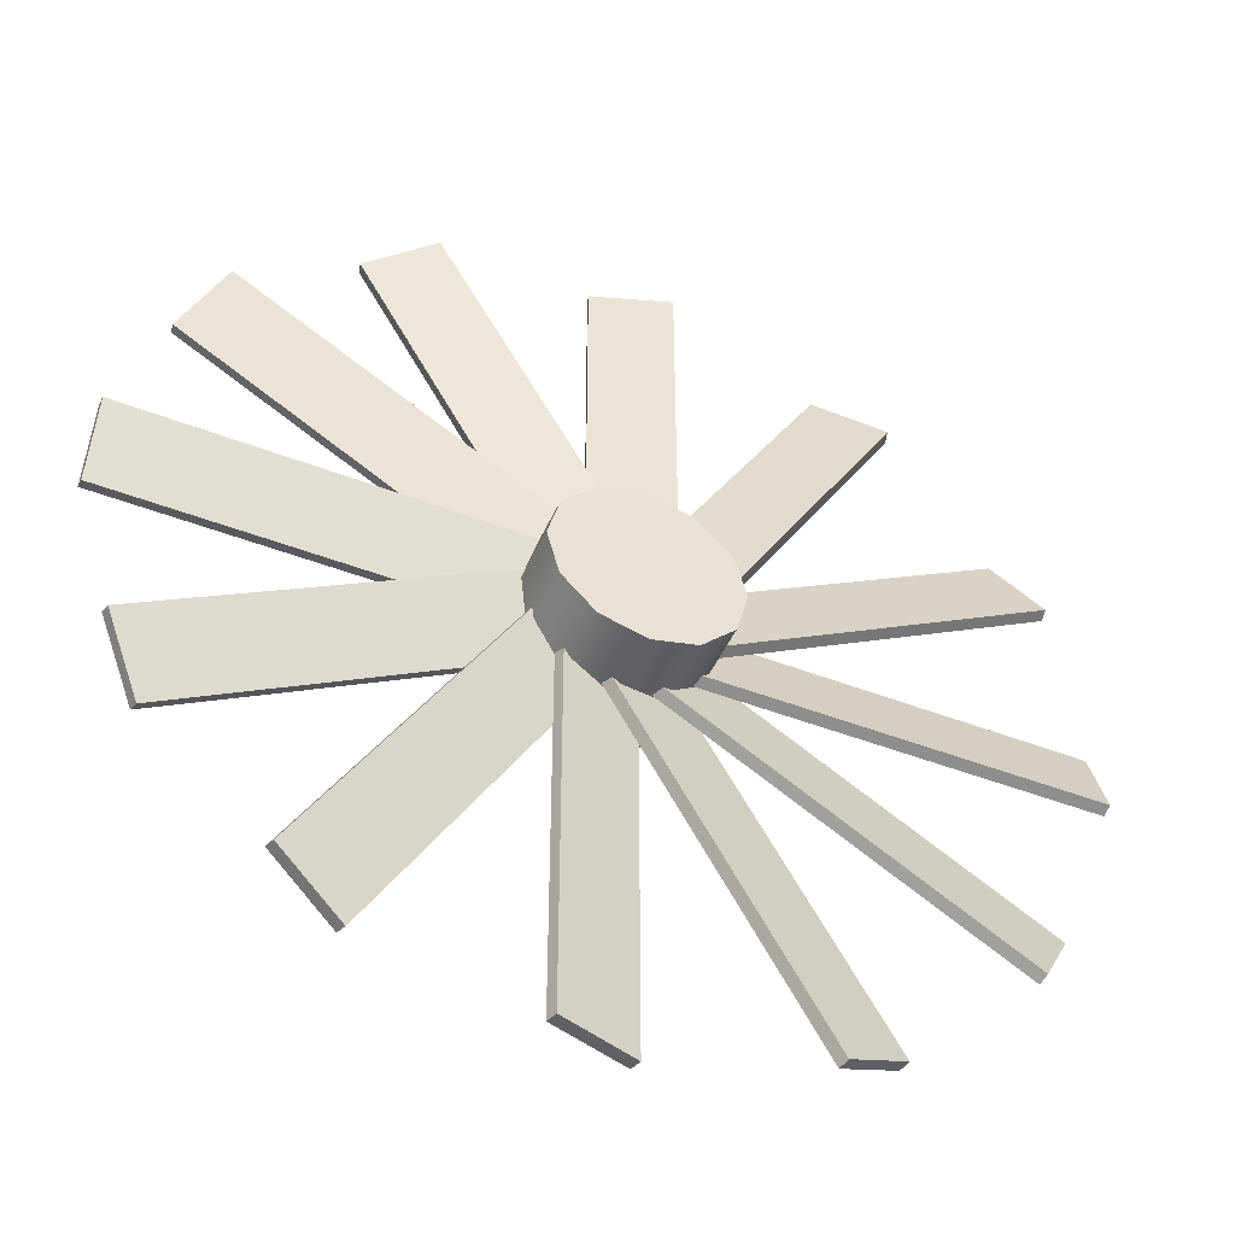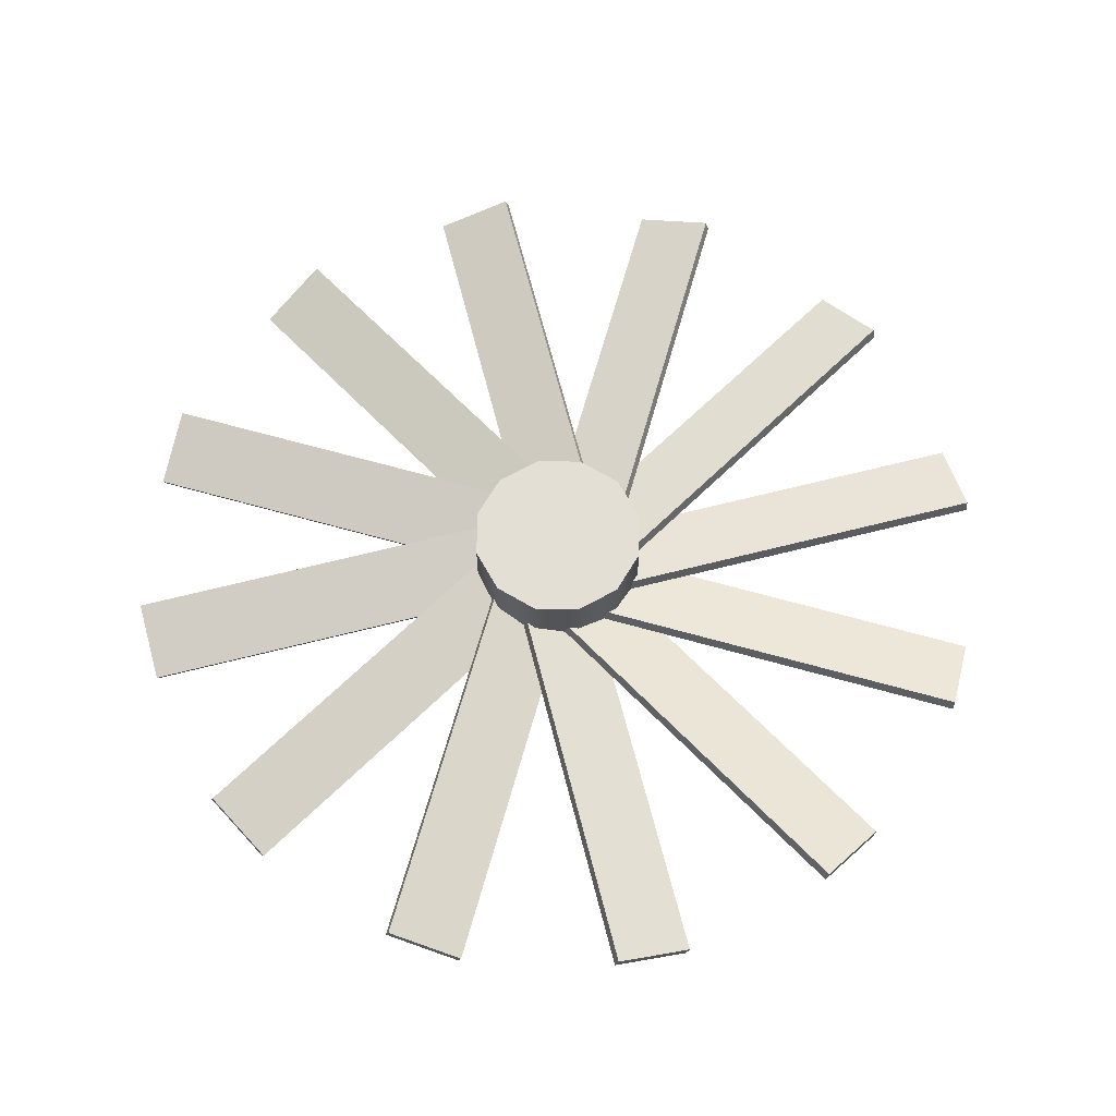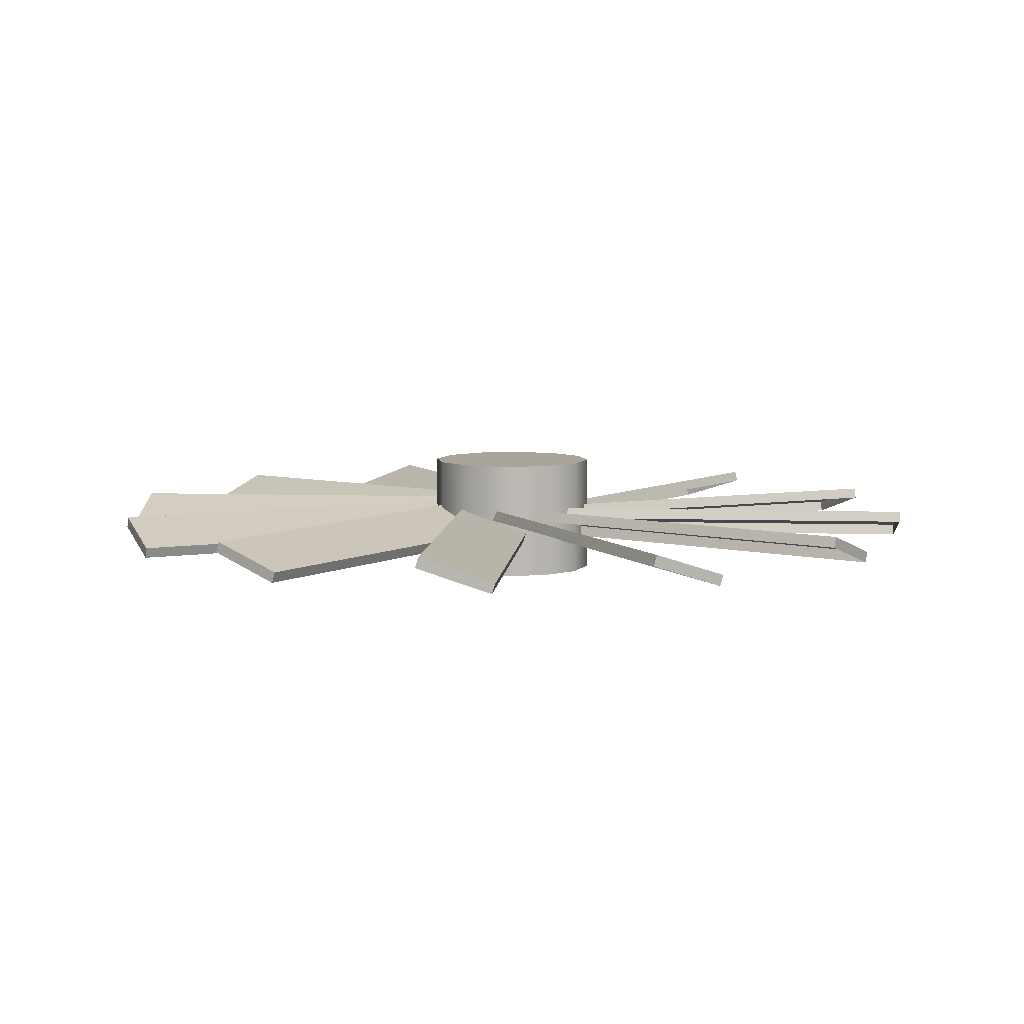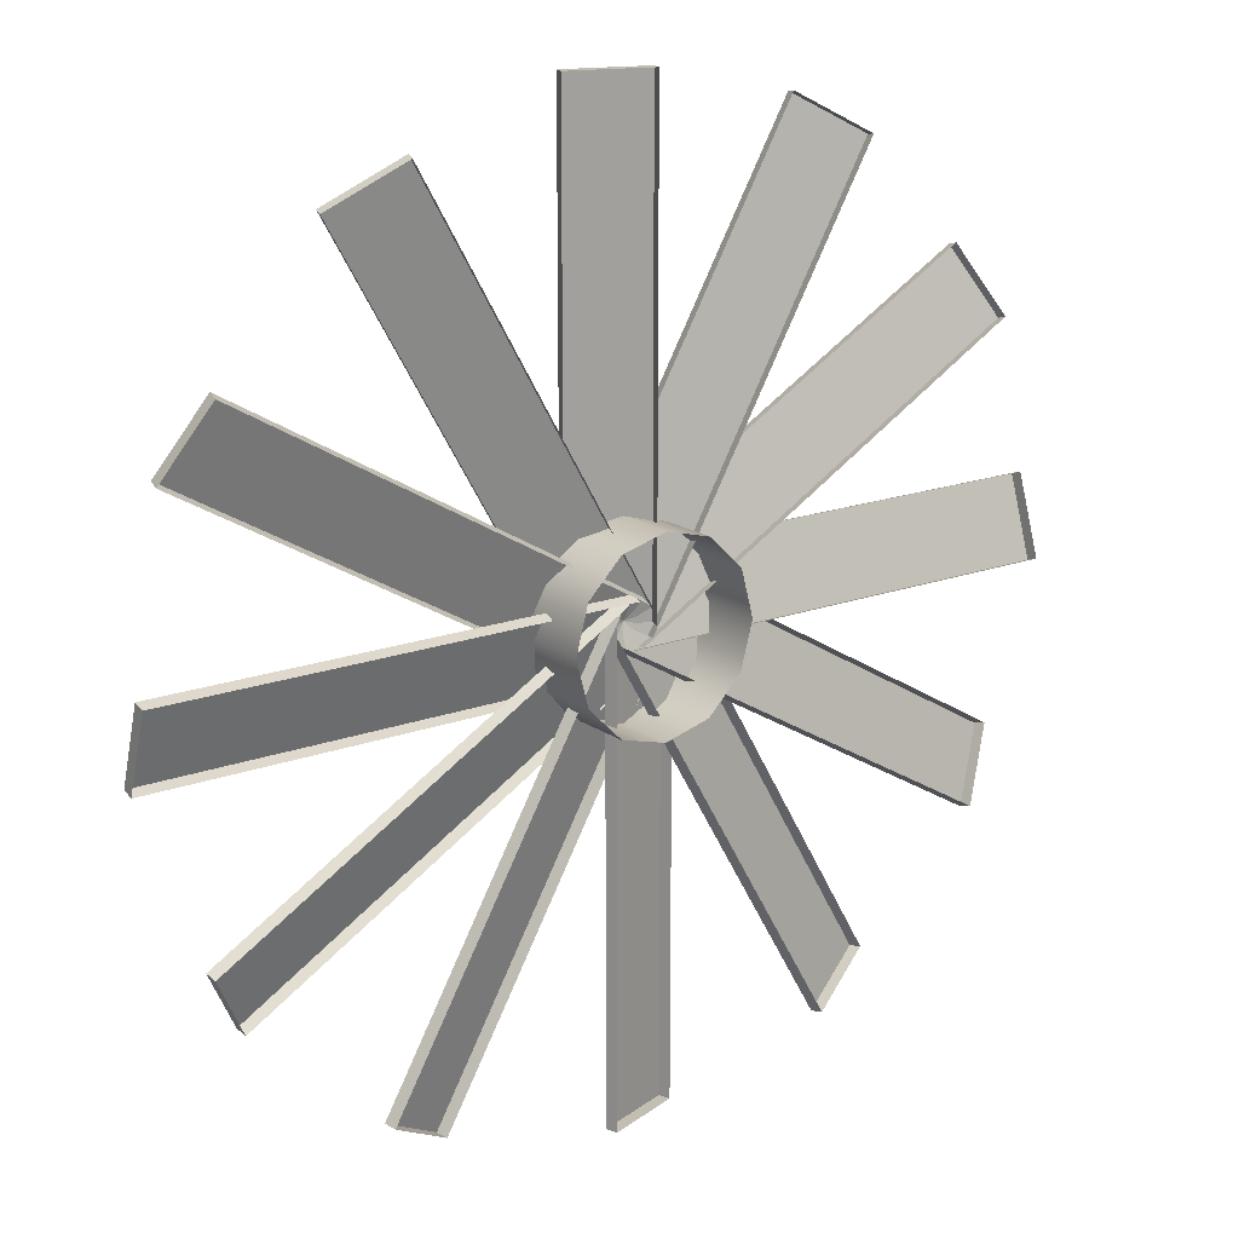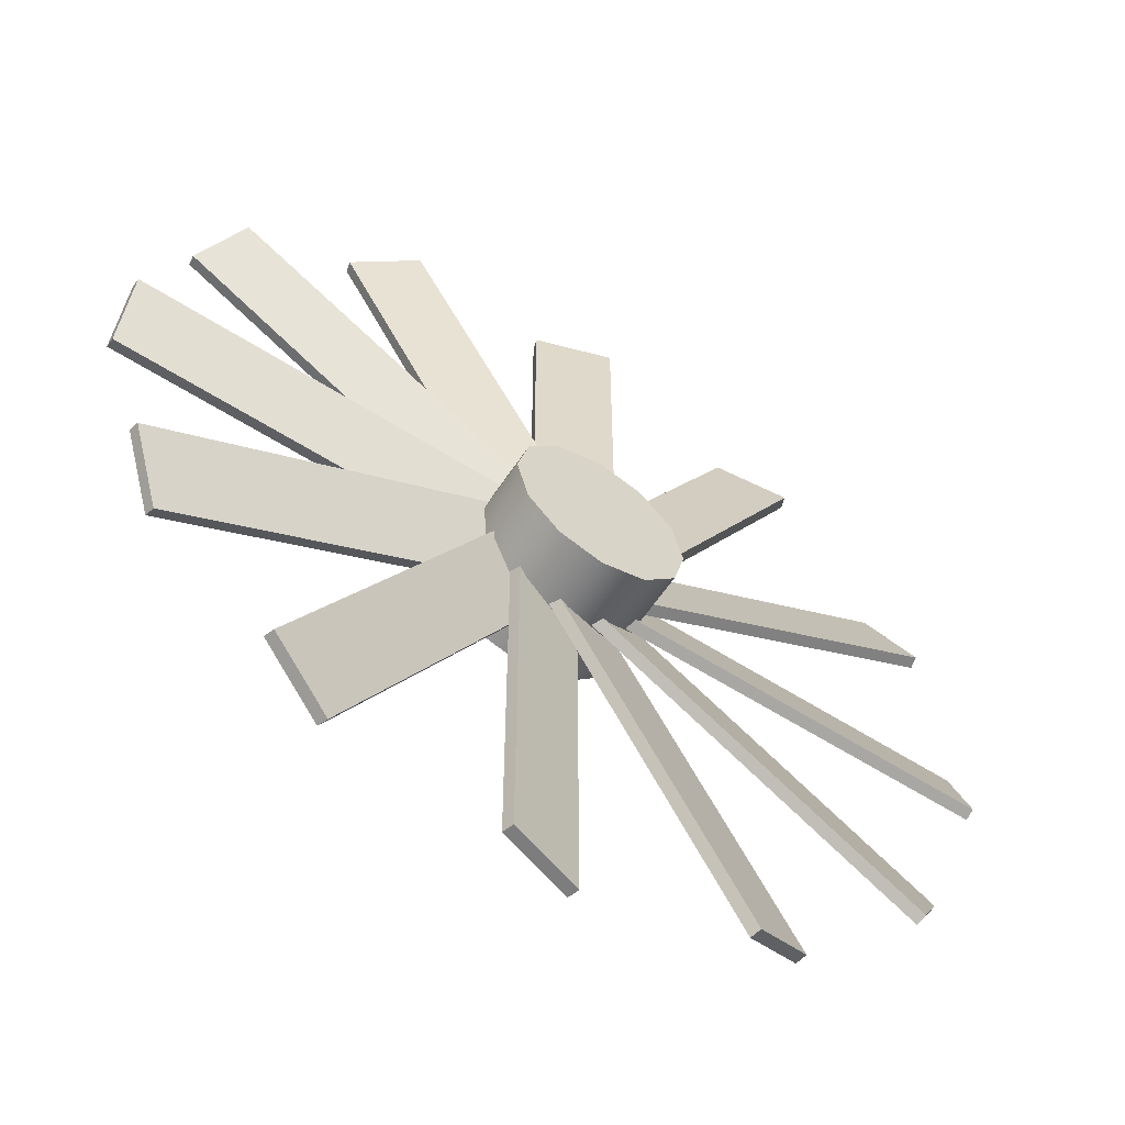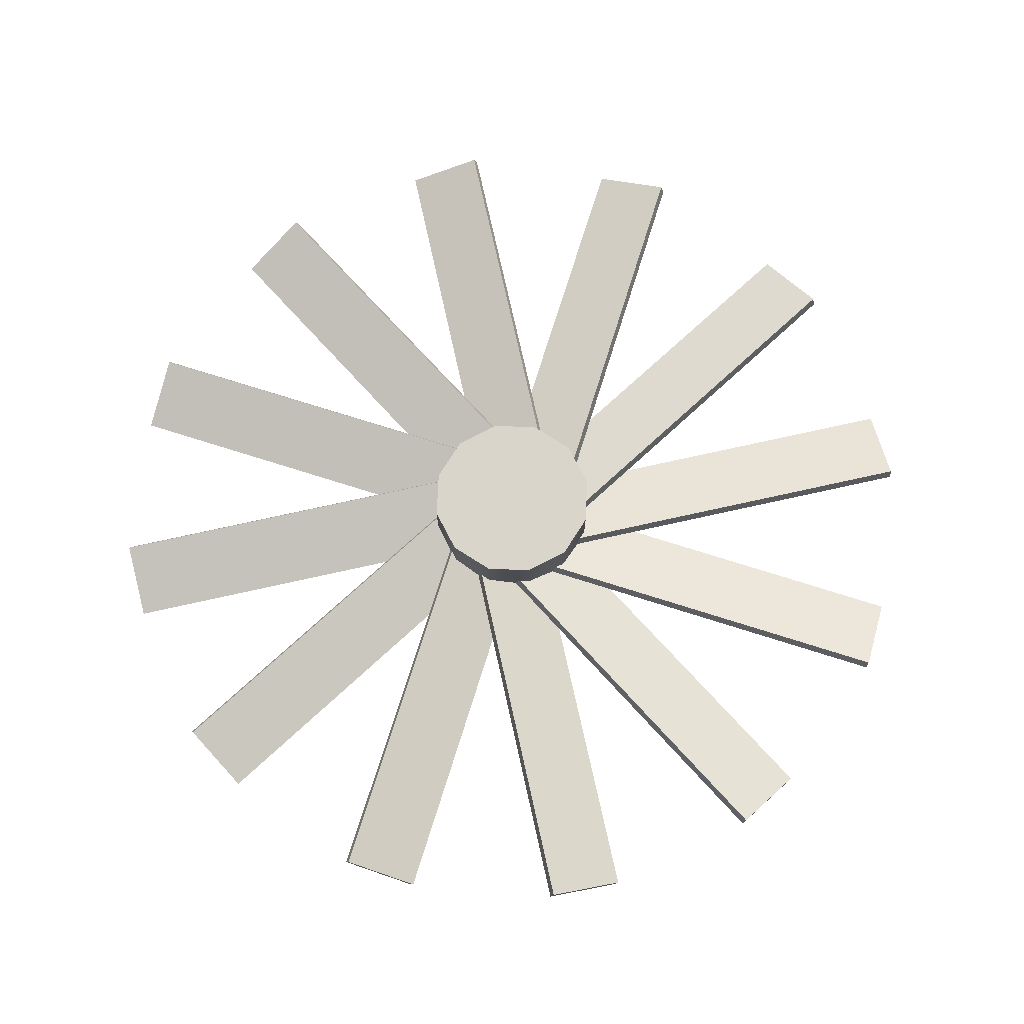
<metadata>
{"format":"obj","ext":"obj","renderer":"f3d","projection":"perspective","resolution":1024,"background":"white","views":[{"elev":-47.8,"azim":156.6,"up":"+Z"},{"elev":66.3,"azim":165.7,"up":"+Y"},{"elev":7.2,"azim":-144.9,"up":"+Y"},{"elev":17.4,"azim":-36.6,"up":"+Z"},{"elev":-59.2,"azim":146.7,"up":"+Z"},{"elev":74.4,"azim":17.5,"up":"+Y"}]}
</metadata>
<code>
g polySurface46
v 0.1279 -0.08172 -0.07386
v 0.1279 0.1272 -0.07386
v 0.07386 0.1272 -0.1279
v 0.07386 -0.08172 -0.1279
v 0 0.1272 -0.1477
v 0 -0.08172 -0.1477
v -0.07386 0.1272 -0.1279
v -0.07386 -0.08172 -0.1279
v -0.1279 0.1272 -0.07386
v -0.1279 -0.08172 -0.07386
v -0.1477 0.1272 0
v -0.1477 -0.08172 0
v -0.1279 0.1272 0.07386
v -0.1279 -0.08172 0.07386
v -0.07386 0.1272 0.1279
v -0.07386 -0.08172 0.1279
v 0 0.1272 0.1477
v 0 -0.08172 0.1477
v 0.07386 0.1272 0.1279
v 0.07386 -0.08172 0.1279
v 0.1279 0.1272 0.07386
v 0.1279 -0.08172 0.07386
v 0.1477 0.1272 0
v 0.1477 -0.08172 0
v 0.1279 0.1272 -0.07386
v 0.1279 -0.08172 -0.07386
v -0.07386 0.1272 -0.1279
v 0 0.1272 -0.1477
v 0.07386 0.1272 -0.1279
v -0.1279 0.1272 -0.07386
v 0.1279 0.1272 -0.07386
v -0.1477 0.1272 0
v 0.1477 0.1272 0
v -0.1279 0.1272 0.07386
v 0.1279 0.1272 0.07386
v -0.07386 0.1272 0.1279
v 0.07386 0.1272 0.1279
v 0 0.1272 0.1477
v -0.004935 0.02402 0.09147
v -0.004935 0.04217 0.08552
v 0.7446 0.04217 0.08552
v 0.7446 0.02402 0.09147
v -0.004935 0.04217 0.08552
v -0.004935 0.0011 -0.03984
v 0.7446 0.0011 -0.03984
v 0.7446 0.04217 0.08552
v -0.004935 0.0011 -0.03984
v -0.004935 -0.01706 -0.03389
v 0.7446 -0.01706 -0.03389
v 0.7446 0.0011 -0.03984
v 0.7446 0.02402 0.09147
v 0.7446 0.04217 0.08552
v 0.7446 0.0011 -0.03984
v 0.7446 -0.01706 -0.03389
v 0.04146 0.02402 0.08168
v 0.03848 0.04217 0.07653
v 0.6876 0.04217 -0.2983
v 0.6906 0.02402 -0.2931
v 0.03848 0.04217 0.07653
v -0.02419 0.0011 -0.03204
v 0.6249 0.0011 -0.4068
v 0.6876 0.04217 -0.2983
v -0.02419 0.0011 -0.03204
v -0.02122 -0.01706 -0.02688
v 0.6279 -0.01706 -0.4017
v 0.6249 0.0011 -0.4068
v 0.6906 0.02402 -0.2931
v 0.6876 0.04217 -0.2983
v 0.6249 0.0011 -0.4068
v 0.6279 -0.01706 -0.4017
v 0.07674 0.02402 0.05001
v 0.07159 0.04217 0.04703
v 0.4464 0.04217 -0.6021
v 0.4515 0.02402 -0.5991
v 0.07159 0.04217 0.04703
v -0.03697 0.0011 -0.01565
v 0.3378 0.0011 -0.6648
v 0.4464 0.04217 -0.6021
v -0.03697 0.0011 -0.01565
v -0.03182 -0.01706 -0.01267
v 0.343 -0.01706 -0.6618
v 0.3378 0.0011 -0.6648
v 0.4515 0.02402 -0.5991
v 0.4464 0.04217 -0.6021
v 0.3378 0.0011 -0.6648
v 0.343 -0.01706 -0.6618
v 0.09147 0.02402 0.004935
v 0.08552 0.04217 0.004935
v 0.08552 0.04217 -0.7446
v 0.09147 0.02402 -0.7446
v 0.08552 0.04217 0.004935
v -0.03984 0.0011 0.004935
v -0.03984 0.0011 -0.7446
v 0.08552 0.04217 -0.7446
v -0.03984 0.0011 0.004935
v -0.03389 -0.01706 0.004935
v -0.03389 -0.01706 -0.7446
v -0.03984 0.0011 -0.7446
v 0.09147 0.02402 -0.7446
v 0.08552 0.04217 -0.7446
v -0.03984 0.0011 -0.7446
v -0.03389 -0.01706 -0.7446
v 0.08168 0.02402 -0.04146
v 0.07653 0.04217 -0.03848
v -0.2983 0.04217 -0.6876
v -0.2931 0.02402 -0.6906
v 0.07653 0.04217 -0.03848
v -0.03204 0.0011 0.02419
v -0.4068 0.0011 -0.6249
v -0.2983 0.04217 -0.6876
v -0.03204 0.0011 0.02419
v -0.02688 -0.01706 0.02122
v -0.4017 -0.01706 -0.6279
v -0.4068 0.0011 -0.6249
v -0.2931 0.02402 -0.6906
v -0.2983 0.04217 -0.6876
v -0.4068 0.0011 -0.6249
v -0.4017 -0.01706 -0.6279
v 0.05001 0.02402 -0.07674
v 0.04703 0.04217 -0.07159
v -0.6021 0.04217 -0.4464
v -0.5991 0.02402 -0.4515
v 0.04703 0.04217 -0.07159
v -0.01565 0.0011 0.03697
v -0.6648 0.0011 -0.3378
v -0.6021 0.04217 -0.4464
v -0.01565 0.0011 0.03697
v -0.01267 -0.01706 0.03182
v -0.6618 -0.01706 -0.343
v -0.6648 0.0011 -0.3378
v -0.5991 0.02402 -0.4515
v -0.6021 0.04217 -0.4464
v -0.6648 0.0011 -0.3378
v -0.6618 -0.01706 -0.343
v 0.004935 0.02402 -0.09147
v 0.004935 0.04217 -0.08552
v -0.7446 0.04217 -0.08552
v -0.7446 0.02402 -0.09147
v 0.004935 0.04217 -0.08552
v 0.004935 0.0011 0.03984
v -0.7446 0.0011 0.03984
v -0.7446 0.04217 -0.08552
v 0.004935 0.0011 0.03984
v 0.004935 -0.01706 0.03389
v -0.7446 -0.01706 0.03389
v -0.7446 0.0011 0.03984
v -0.7446 0.02402 -0.09147
v -0.7446 0.04217 -0.08552
v -0.7446 0.0011 0.03984
v -0.7446 -0.01706 0.03389
v -0.04146 0.02402 -0.08168
v -0.03848 0.04217 -0.07653
v -0.6876 0.04217 0.2983
v -0.6906 0.02402 0.2931
v -0.03848 0.04217 -0.07653
v 0.02419 0.0011 0.03204
v -0.6249 0.0011 0.4068
v -0.6876 0.04217 0.2983
v 0.02419 0.0011 0.03204
v 0.02122 -0.01706 0.02688
v -0.6279 -0.01706 0.4017
v -0.6249 0.0011 0.4068
v -0.6906 0.02402 0.2931
v -0.6876 0.04217 0.2983
v -0.6249 0.0011 0.4068
v -0.6279 -0.01706 0.4017
v -0.07674 0.02402 -0.05001
v -0.07159 0.04217 -0.04703
v -0.4464 0.04217 0.6021
v -0.4515 0.02402 0.5991
v -0.07159 0.04217 -0.04703
v 0.03697 0.0011 0.01565
v -0.3378 0.0011 0.6648
v -0.4464 0.04217 0.6021
v 0.03697 0.0011 0.01565
v 0.03182 -0.01706 0.01267
v -0.343 -0.01706 0.6618
v -0.3378 0.0011 0.6648
v -0.4515 0.02402 0.5991
v -0.4464 0.04217 0.6021
v -0.3378 0.0011 0.6648
v -0.343 -0.01706 0.6618
v -0.09147 0.02402 -0.004935
v -0.08552 0.04217 -0.004935
v -0.08552 0.04217 0.7446
v -0.09147 0.02402 0.7446
v -0.08552 0.04217 -0.004935
v 0.03984 0.0011 -0.004935
v 0.03984 0.0011 0.7446
v -0.08552 0.04217 0.7446
v 0.03984 0.0011 -0.004935
v 0.03389 -0.01706 -0.004935
v 0.03389 -0.01706 0.7446
v 0.03984 0.0011 0.7446
v -0.09147 0.02402 0.7446
v -0.08552 0.04217 0.7446
v 0.03984 0.0011 0.7446
v 0.03389 -0.01706 0.7446
v -0.08168 0.02402 0.04146
v -0.07653 0.04217 0.03848
v 0.2983 0.04217 0.6876
v 0.2931 0.02402 0.6906
v -0.07653 0.04217 0.03848
v 0.03204 0.0011 -0.02419
v 0.4068 0.0011 0.6249
v 0.2983 0.04217 0.6876
v 0.03204 0.0011 -0.02419
v 0.02688 -0.01706 -0.02122
v 0.4017 -0.01706 0.6279
v 0.4068 0.0011 0.6249
v 0.2931 0.02402 0.6906
v 0.2983 0.04217 0.6876
v 0.4068 0.0011 0.6249
v 0.4017 -0.01706 0.6279
v -0.05001 0.02402 0.07674
v -0.04703 0.04217 0.07159
v 0.6021 0.04217 0.4464
v 0.5991 0.02402 0.4515
v -0.04703 0.04217 0.07159
v 0.01565 0.0011 -0.03697
v 0.6648 0.0011 0.3378
v 0.6021 0.04217 0.4464
v 0.01565 0.0011 -0.03697
v 0.01267 -0.01706 -0.03182
v 0.6618 -0.01706 0.343
v 0.6648 0.0011 0.3378
v 0.5991 0.02402 0.4515
v 0.6021 0.04217 0.4464
v 0.6648 0.0011 0.3378
v 0.6618 -0.01706 0.343
g polySurface46_0
f 3 2 1
f 4 3 1
f 5 3 4
f 6 5 4
f 7 5 6
f 8 7 6
f 9 7 8
f 10 9 8
f 11 9 10
f 12 11 10
f 13 11 12
f 14 13 12
f 15 13 14
f 16 15 14
f 17 15 16
f 18 17 16
f 19 17 18
f 20 19 18
f 21 19 20
f 22 21 20
f 23 21 22
f 24 23 22
f 25 23 24
f 26 25 24
f 29 28 27
f 27 30 29
f 30 31 29
f 30 32 31
f 32 33 31
f 32 34 33
f 34 35 33
f 34 36 35
f 36 37 35
f 36 38 37
f 41 40 39
f 42 41 39
f 45 44 43
f 46 45 43
f 49 48 47
f 50 49 47
f 53 52 51
f 54 53 51
f 57 56 55
f 58 57 55
f 61 60 59
f 62 61 59
f 65 64 63
f 66 65 63
f 69 68 67
f 70 69 67
f 73 72 71
f 74 73 71
f 77 76 75
f 78 77 75
f 81 80 79
f 82 81 79
f 85 84 83
f 86 85 83
f 89 88 87
f 90 89 87
f 93 92 91
f 94 93 91
f 97 96 95
f 98 97 95
f 101 100 99
f 102 101 99
f 105 104 103
f 106 105 103
f 109 108 107
f 110 109 107
f 113 112 111
f 114 113 111
f 117 116 115
f 118 117 115
f 121 120 119
f 122 121 119
f 125 124 123
f 126 125 123
f 129 128 127
f 130 129 127
f 133 132 131
f 134 133 131
f 137 136 135
f 138 137 135
f 141 140 139
f 142 141 139
f 145 144 143
f 146 145 143
f 149 148 147
f 150 149 147
f 153 152 151
f 154 153 151
f 157 156 155
f 158 157 155
f 161 160 159
f 162 161 159
f 165 164 163
f 166 165 163
f 169 168 167
f 170 169 167
f 173 172 171
f 174 173 171
f 177 176 175
f 178 177 175
f 181 180 179
f 182 181 179
f 185 184 183
f 186 185 183
f 189 188 187
f 190 189 187
f 193 192 191
f 194 193 191
f 197 196 195
f 198 197 195
f 201 200 199
f 202 201 199
f 205 204 203
f 206 205 203
f 209 208 207
f 210 209 207
f 213 212 211
f 214 213 211
f 217 216 215
f 218 217 215
f 221 220 219
f 222 221 219
f 225 224 223
f 226 225 223
f 229 228 227
f 230 229 227

</code>
